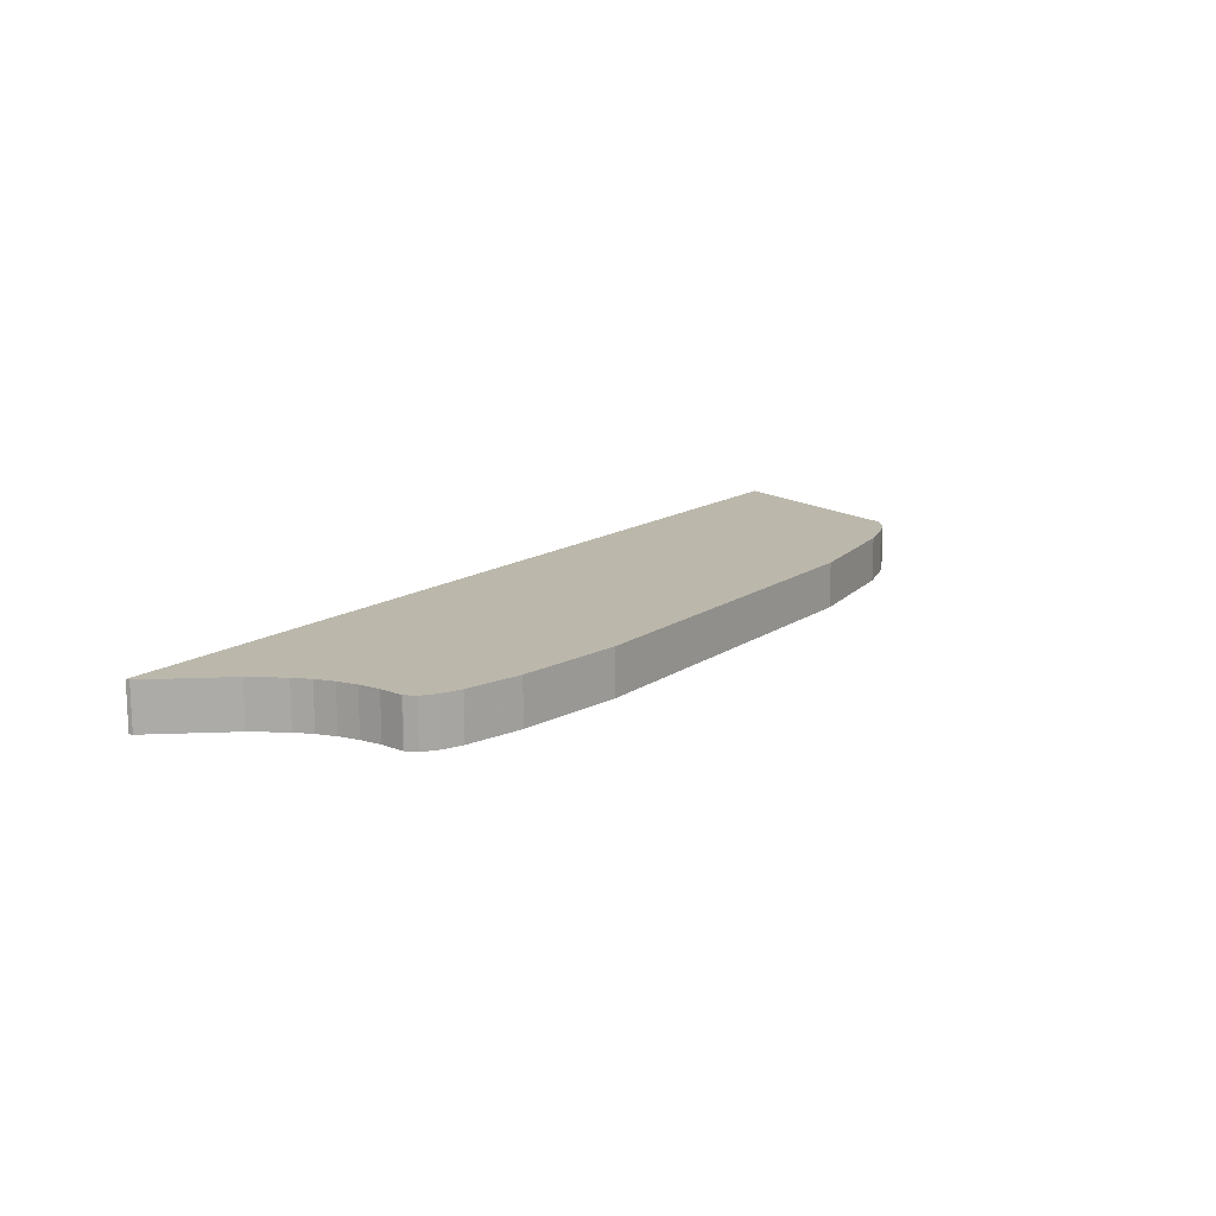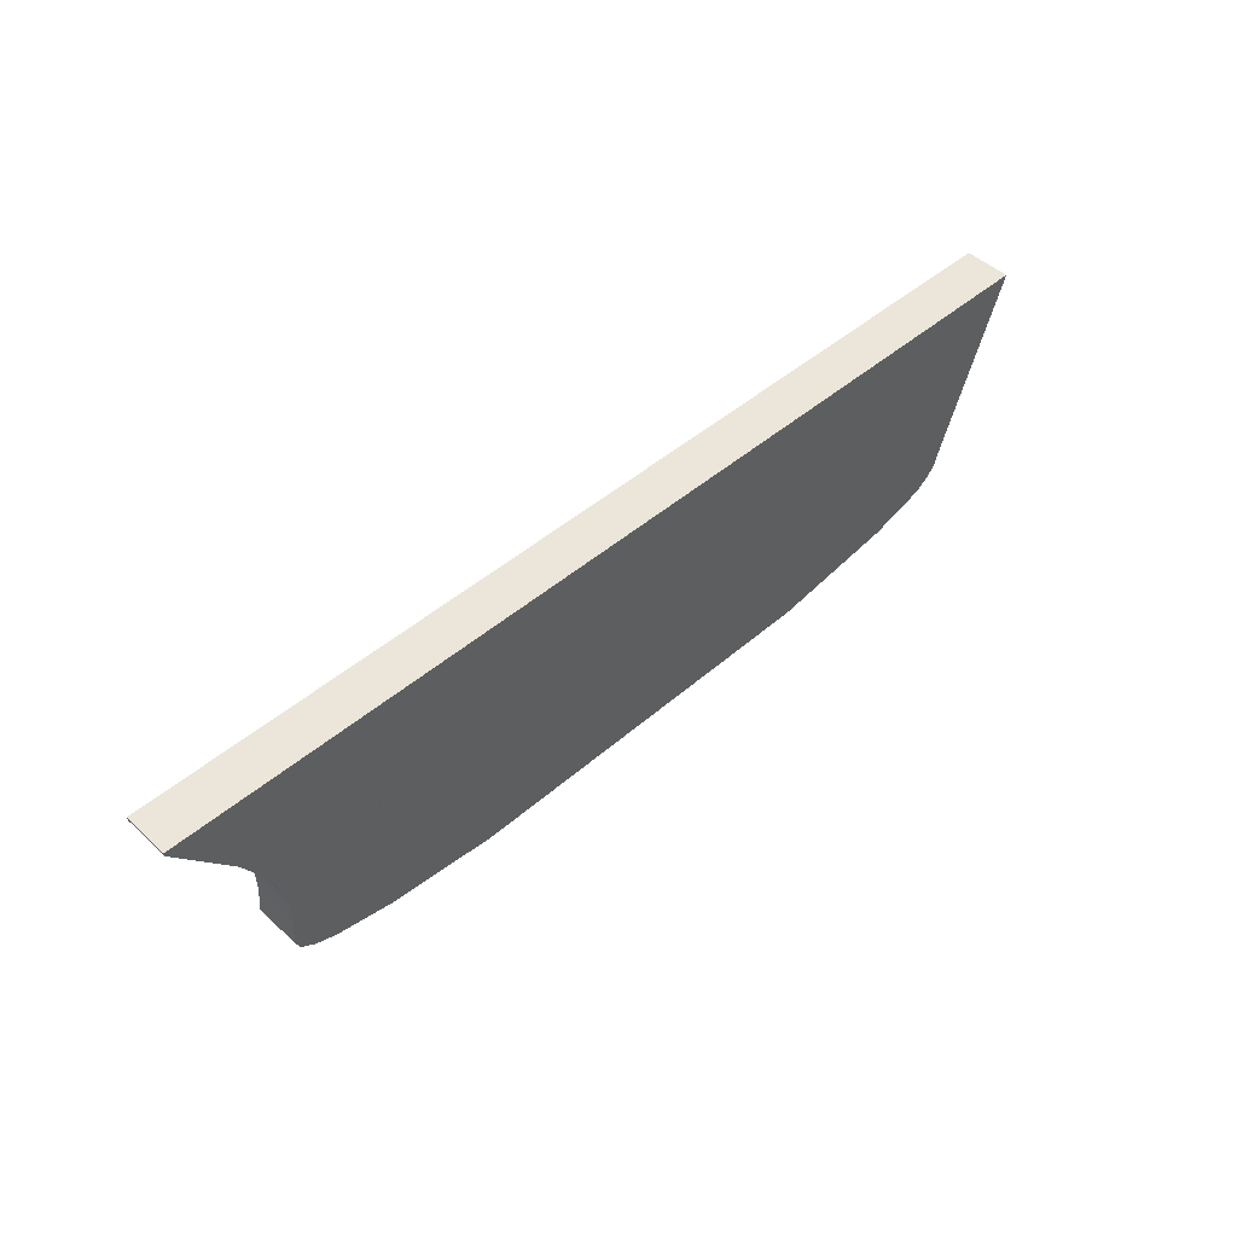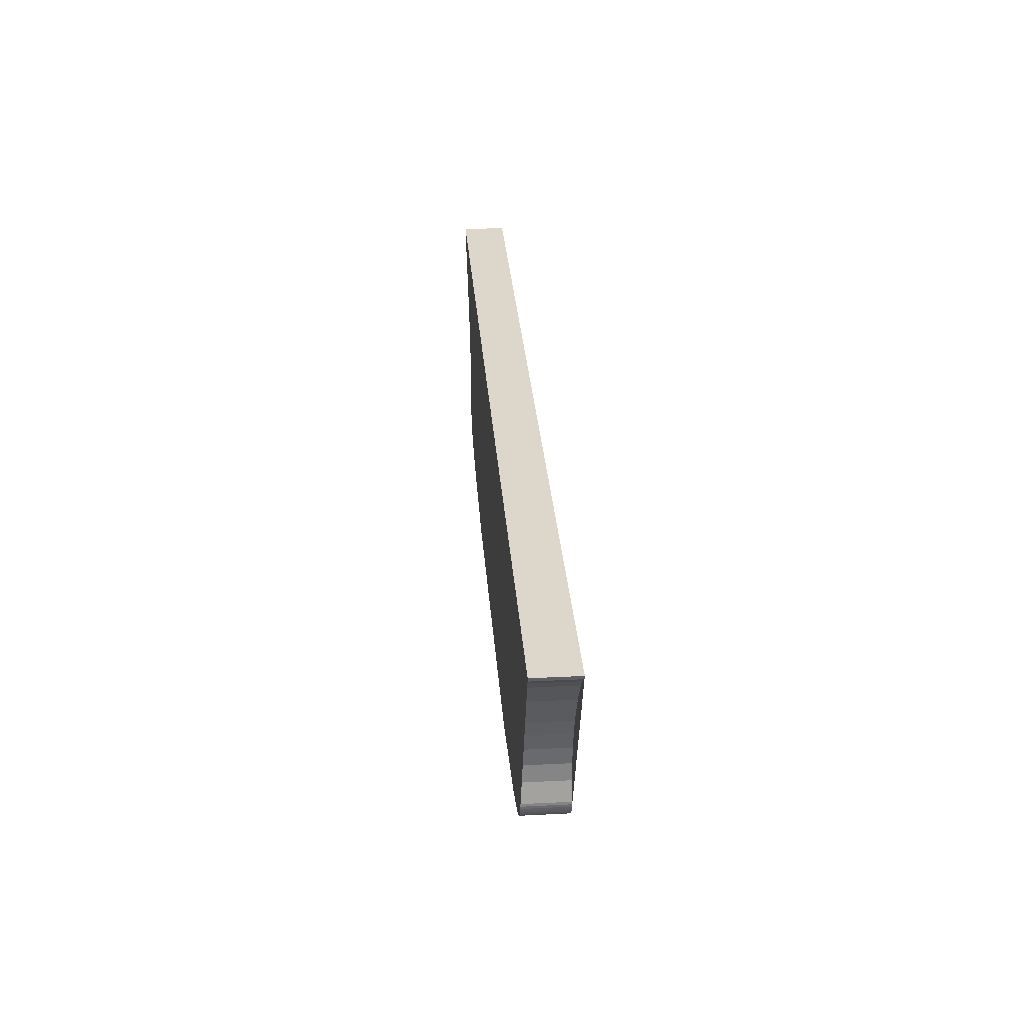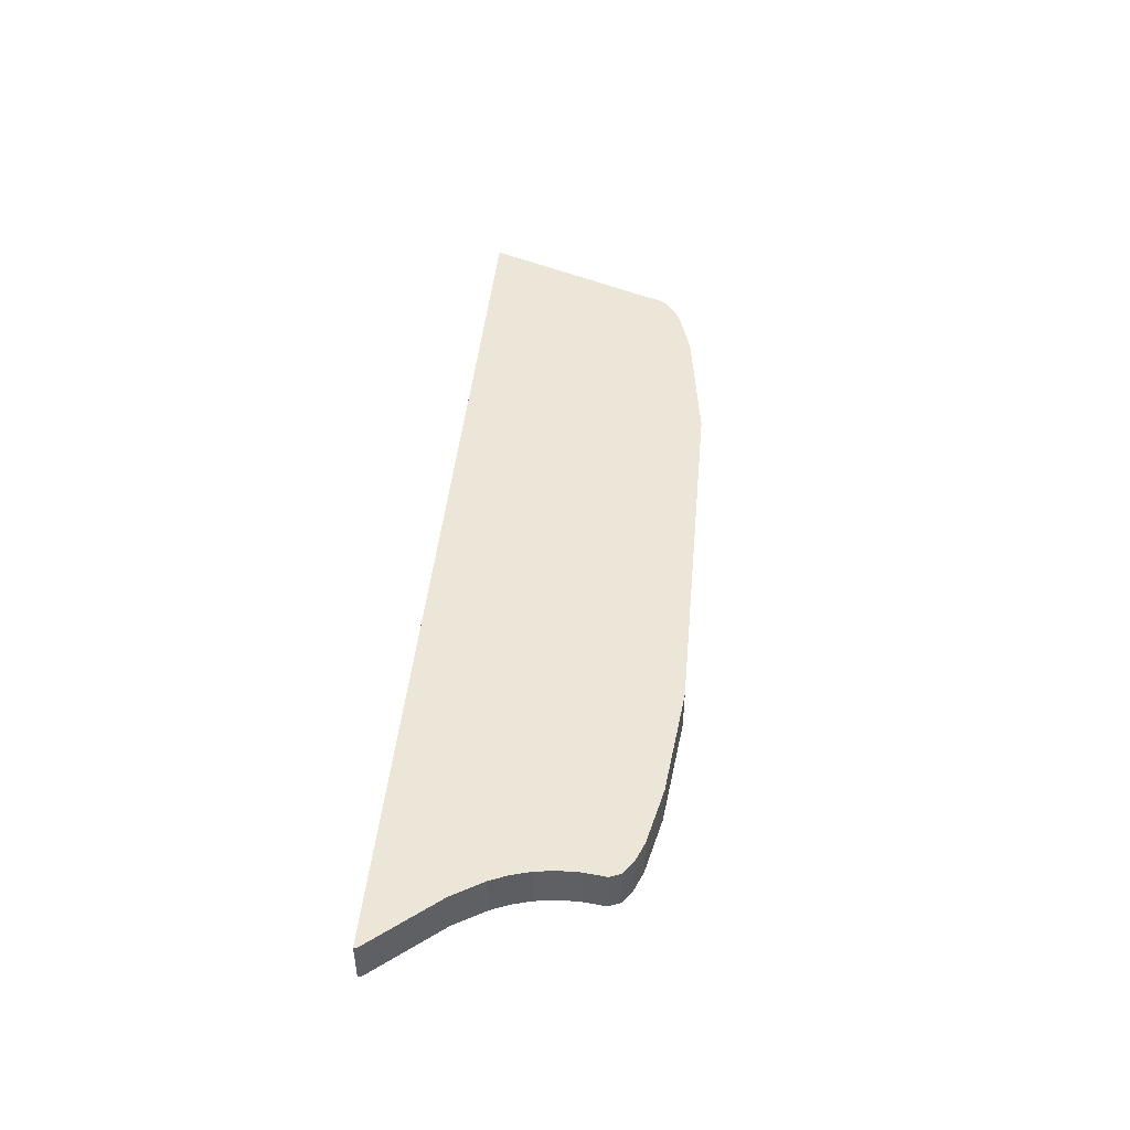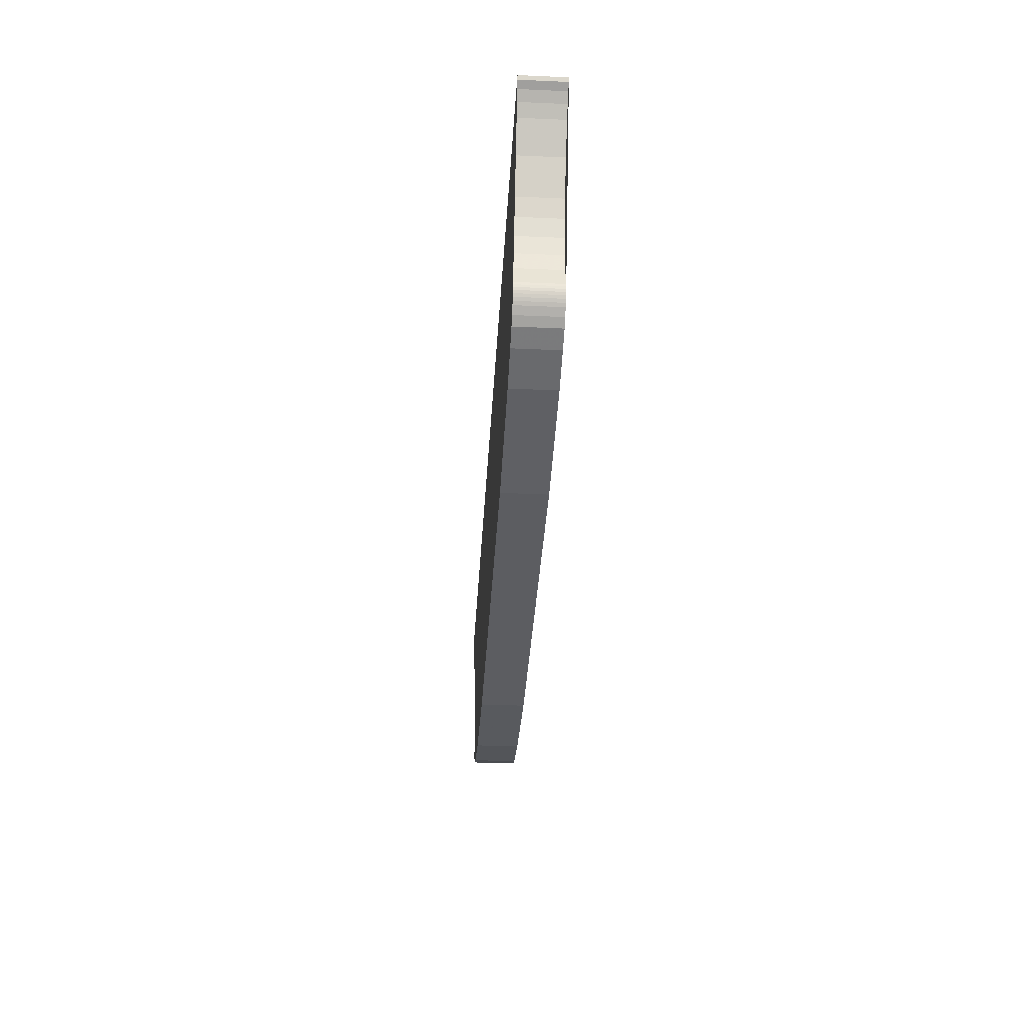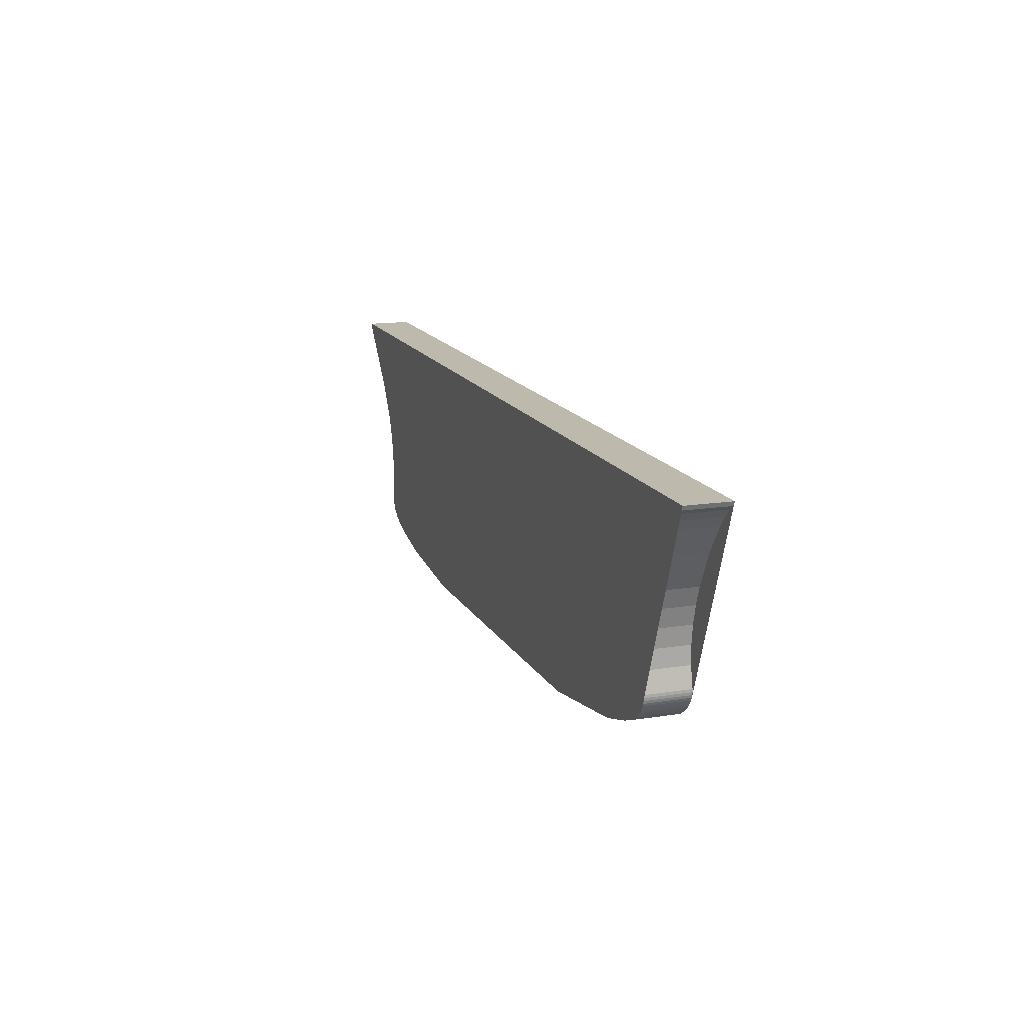
<metadata>
{"format":"obj","ext":"obj","renderer":"f3d","projection":"perspective","resolution":1024,"background":"white","views":[{"elev":14.2,"azim":124.8,"up":"+Y"},{"elev":47.5,"azim":135.9,"up":"+Z"},{"elev":30.1,"azim":-94.2,"up":"+Z"},{"elev":46.5,"azim":95.7,"up":"+Y"},{"elev":-36.4,"azim":-93.3,"up":"+Z"},{"elev":14.7,"azim":-109.1,"up":"+Z"}]}
</metadata>
<code>
o Curve_Mesh
v 0.9172 0.045 -0.2238
v 0.9121 0.045 -0.1764
v 0.9131 0.045 -0.1327
v 0.9196 0.045 -0.09218
v 0.9306 0.045 -0.05457
v 0.9456 0.045 -0.01955
v 0.9843 0.045 0.04387
v 1.097 0.045 0.1777
v 1.098 0.045 0.1855
v -0.7981 0.045 0.1756
v -0.795 0.045 0.1671
v -0.782 0.045 0.158
v -0.7661 0.045 0.1427
v -0.7484 0.045 0.1219
v -0.711 0.045 0.06686
v -0.6773 0.045 -0.000666
v -0.6643 0.045 -0.03713
v -0.6549 0.045 -0.07432
v -0.6503 0.045 -0.1115
v -0.6513 0.045 -0.1477
v -0.6599 0.045 -0.188
v -0.6601 0.045 -0.1937
v -0.6594 0.045 -0.1992
v -0.658 0.045 -0.2046
v -0.6556 0.045 -0.21
v -0.6525 0.045 -0.2154
v -0.6484 0.045 -0.2208
v -0.6436 0.045 -0.2263
v -0.6312 0.045 -0.2375
v -0.6153 0.045 -0.2491
v -0.5771 0.045 -0.2644
v -0.499 0.045 -0.2878
v -0.2486 0.045 -0.3252
v 0.5012 0.045 -0.332
v 0.7235 0.045 -0.3086
v 0.8398 0.045 -0.2829
v 0.8809 0.045 -0.2665
v 0.9075 0.045 -0.2476
v 0.9169 0.045 -0.2258
v 0.9172 -0.045 -0.2238
v 0.9121 -0.045 -0.1764
v 0.9131 -0.045 -0.1327
v 0.9196 -0.045 -0.09218
v 0.9306 -0.045 -0.05457
v 0.9456 -0.045 -0.01955
v 0.9843 -0.045 0.04387
v 1.097 -0.045 0.1777
v 1.098 -0.045 0.1855
v -0.7981 -0.045 0.1756
v -0.795 -0.045 0.1671
v -0.782 -0.045 0.158
v -0.7661 -0.045 0.1427
v -0.7484 -0.045 0.1219
v -0.711 -0.045 0.06686
v -0.6773 -0.045 -0.000666
v -0.6643 -0.045 -0.03713
v -0.6549 -0.045 -0.07432
v -0.6503 -0.045 -0.1115
v -0.6513 -0.045 -0.1477
v -0.6599 -0.045 -0.188
v -0.6601 -0.045 -0.1937
v -0.6594 -0.045 -0.1992
v -0.658 -0.045 -0.2046
v -0.6556 -0.045 -0.21
v -0.6525 -0.045 -0.2154
v -0.6484 -0.045 -0.2208
v -0.6436 -0.045 -0.2263
v -0.6312 -0.045 -0.2375
v -0.6153 -0.045 -0.2491
v -0.5771 -0.045 -0.2644
v -0.499 -0.045 -0.2878
v -0.2486 -0.045 -0.3252
v 0.5012 -0.045 -0.332
v 0.7235 -0.045 -0.3086
v 0.8398 -0.045 -0.2829
v 0.8809 -0.045 -0.2665
v 0.9075 -0.045 -0.2476
v 0.9169 -0.045 -0.2258
v 0.9172 -0.045 -0.2238
v 0.9172 0.045 -0.2238
v 0.9121 -0.045 -0.1764
v 0.9121 0.045 -0.1764
v 0.9131 -0.045 -0.1327
v 0.9131 0.045 -0.1327
v 0.9196 -0.045 -0.09218
v 0.9196 0.045 -0.09218
v 0.9306 -0.045 -0.05457
v 0.9306 0.045 -0.05457
v 0.9456 -0.045 -0.01955
v 0.9456 0.045 -0.01955
v 0.9843 -0.045 0.04387
v 0.9843 0.045 0.04387
v 1.097 -0.045 0.1777
v 1.097 0.045 0.1777
v 1.098 -0.045 0.1855
v 1.098 0.045 0.1855
v -0.7981 -0.045 0.1756
v -0.7981 0.045 0.1756
v -0.795 -0.045 0.1671
v -0.795 0.045 0.1671
v -0.782 -0.045 0.158
v -0.782 0.045 0.158
v -0.7661 -0.045 0.1427
v -0.7661 0.045 0.1427
v -0.7484 -0.045 0.1219
v -0.7484 0.045 0.1219
v -0.711 -0.045 0.06686
v -0.711 0.045 0.06686
v -0.6773 -0.045 -0.000666
v -0.6773 0.045 -0.000666
v -0.6643 -0.045 -0.03713
v -0.6643 0.045 -0.03713
v -0.6549 -0.045 -0.07432
v -0.6549 0.045 -0.07432
v -0.6503 -0.045 -0.1115
v -0.6503 0.045 -0.1115
v -0.6513 -0.045 -0.1477
v -0.6513 0.045 -0.1477
v -0.6599 -0.045 -0.188
v -0.6599 0.045 -0.188
v -0.6601 -0.045 -0.1937
v -0.6601 0.045 -0.1937
v -0.6594 -0.045 -0.1992
v -0.6594 0.045 -0.1992
v -0.658 -0.045 -0.2046
v -0.658 0.045 -0.2046
v -0.6556 -0.045 -0.21
v -0.6556 0.045 -0.21
v -0.6525 -0.045 -0.2154
v -0.6525 0.045 -0.2154
v -0.6484 -0.045 -0.2208
v -0.6484 0.045 -0.2208
v -0.6436 -0.045 -0.2263
v -0.6436 0.045 -0.2263
v -0.6312 -0.045 -0.2375
v -0.6312 0.045 -0.2375
v -0.6153 -0.045 -0.2491
v -0.6153 0.045 -0.2491
v -0.5771 -0.045 -0.2644
v -0.5771 0.045 -0.2644
v -0.499 -0.045 -0.2878
v -0.499 0.045 -0.2878
v -0.2486 -0.045 -0.3252
v -0.2486 0.045 -0.3252
v 0.5012 -0.045 -0.332
v 0.5012 0.045 -0.332
v 0.7235 -0.045 -0.3086
v 0.7235 0.045 -0.3086
v 0.8398 -0.045 -0.2829
v 0.8398 0.045 -0.2829
v 0.8809 -0.045 -0.2665
v 0.8809 0.045 -0.2665
v 0.9075 -0.045 -0.2476
v 0.9075 0.045 -0.2476
v 0.9169 -0.045 -0.2258
v 0.9169 0.045 -0.2258
f 26 25 24 23 22 21 20 19 18 17 16 15 14 13 12 11 10 9 8 7 6 5 4 3 2 1 39 38 37 36 35 34 33 32 31 30 29 28 27
f 50 51 52 53 54 55 56 57 58 59 60 61 62 63 64 65 66 67 68 69 70 71 72 73 74 75 76 77 78 40 41 42 43 44 45 46 47 48 49
f 98 100 99 97
f 156 80 79 155
f 80 82 81 79
f 82 84 83 81
f 84 86 85 83
f 86 88 87 85
f 88 90 89 87
f 134 136 135 133
f 142 141 139 140
f 94 96 95 93
f 96 98 97 95
f 100 102 101 99
f 102 104 103 101
f 104 106 105 103
f 144 146 145 143
f 150 149 147 148
f 110 112 111 109
f 112 114 113 111
f 114 116 115 113
f 116 118 117 115
f 120 122 121 119
f 122 124 123 121
f 124 126 125 123
f 126 128 127 125
f 128 130 129 127
f 130 132 131 129
f 132 134 133 131
f 108 107 105 106
f 146 148 147 145
f 90 92 91 89
f 140 139 137 138
f 92 94 93 91
f 138 137 135 136
f 110 109 107 108
f 118 120 119 117
f 144 143 141 142
f 150 152 151 149
f 152 154 153 151
f 154 156 155 153

</code>
